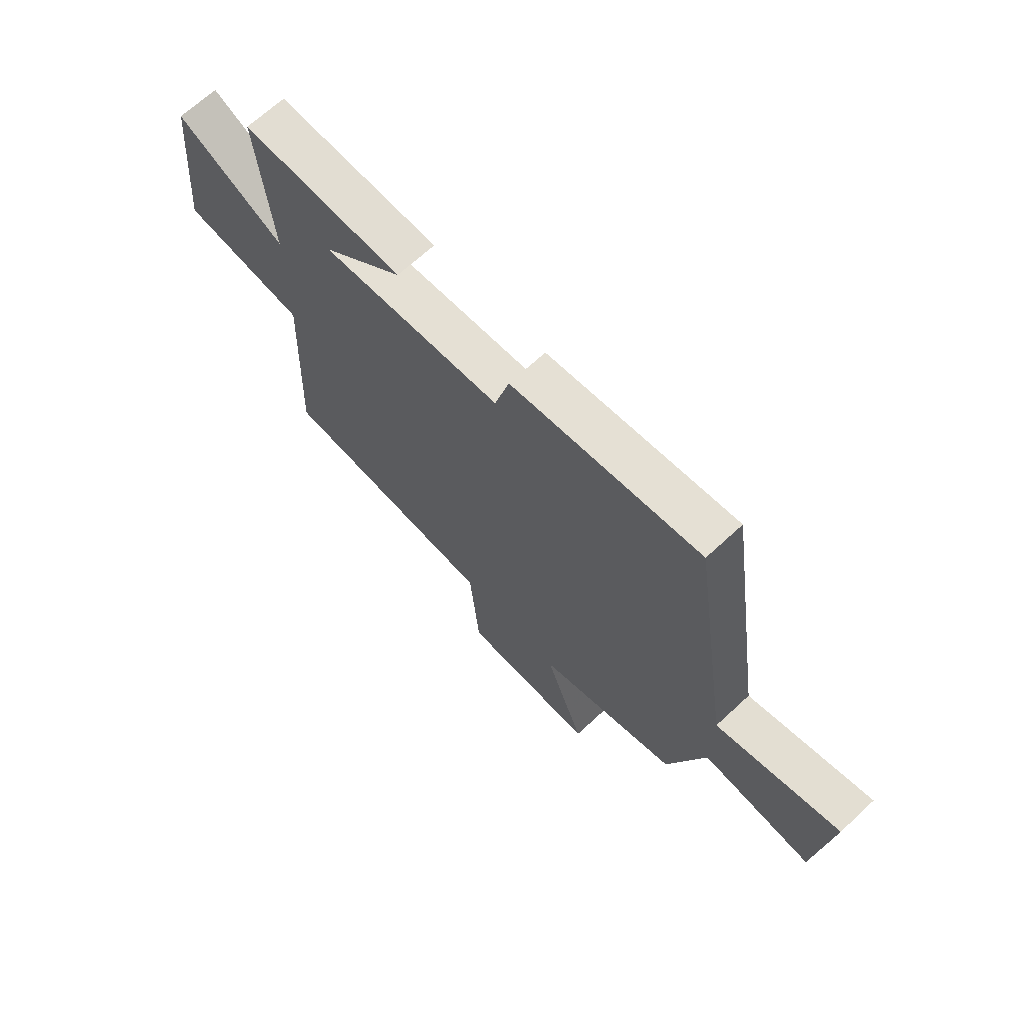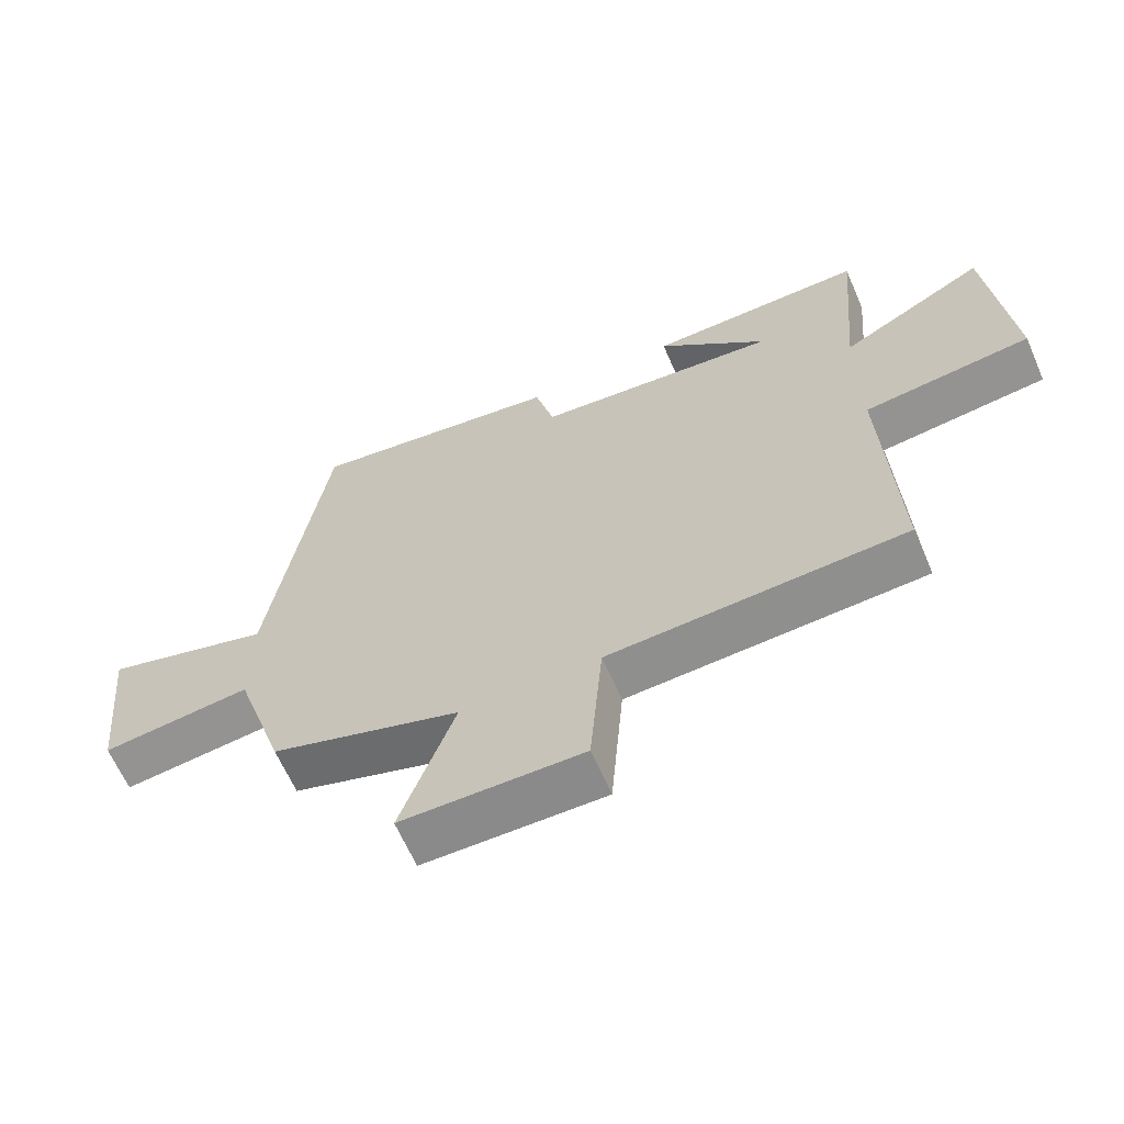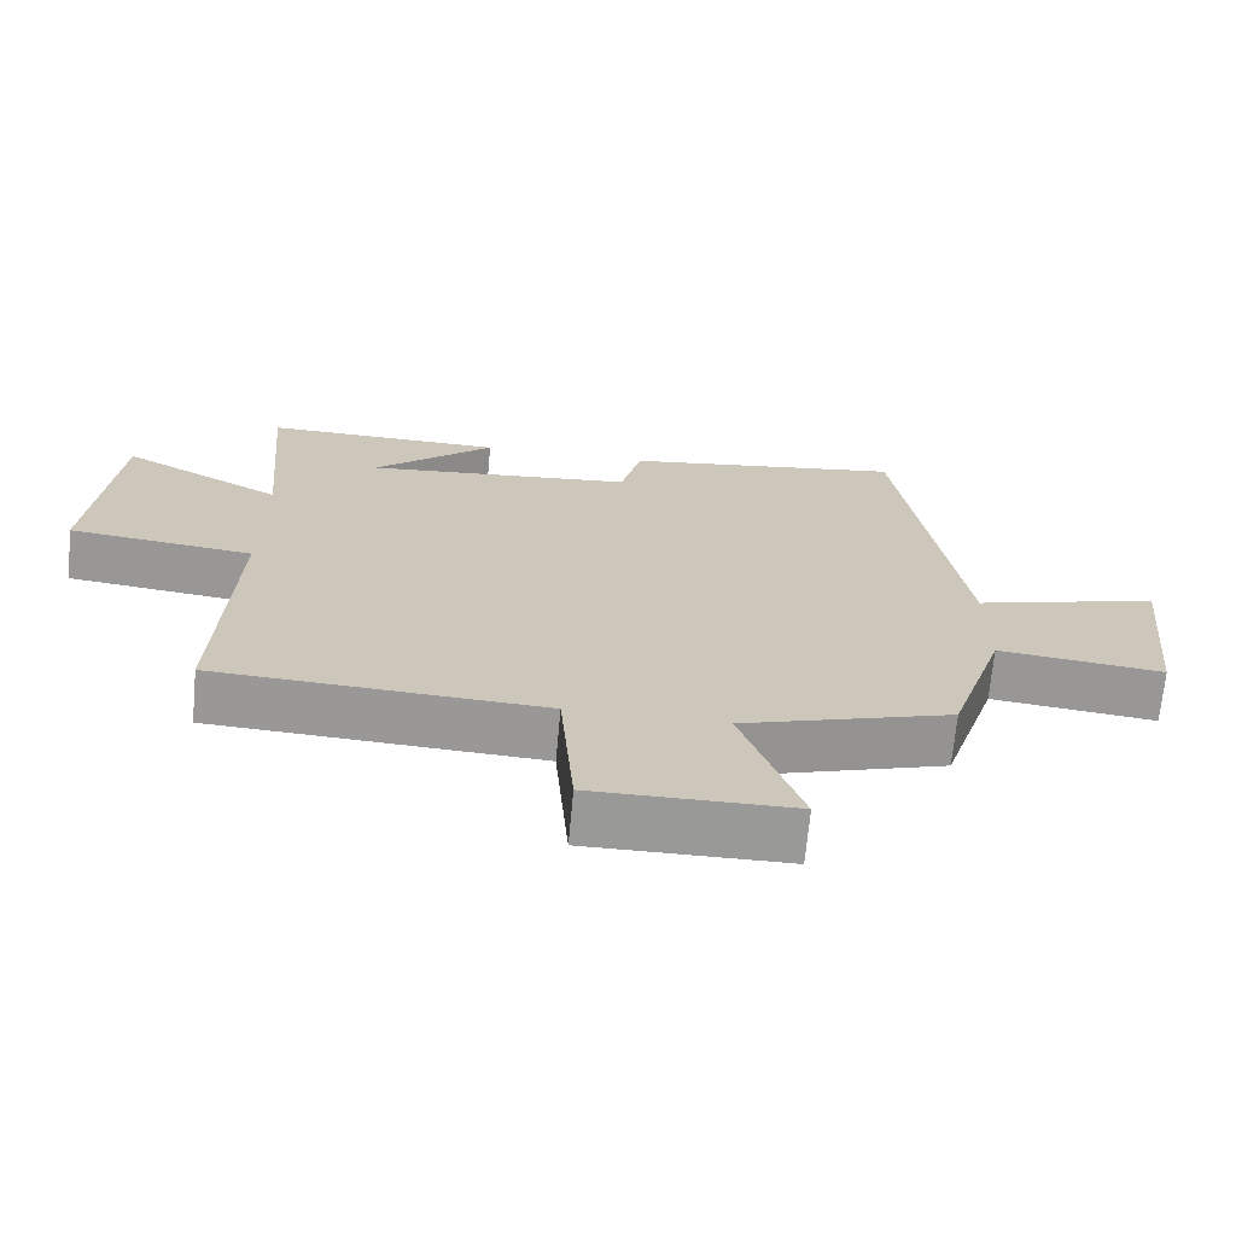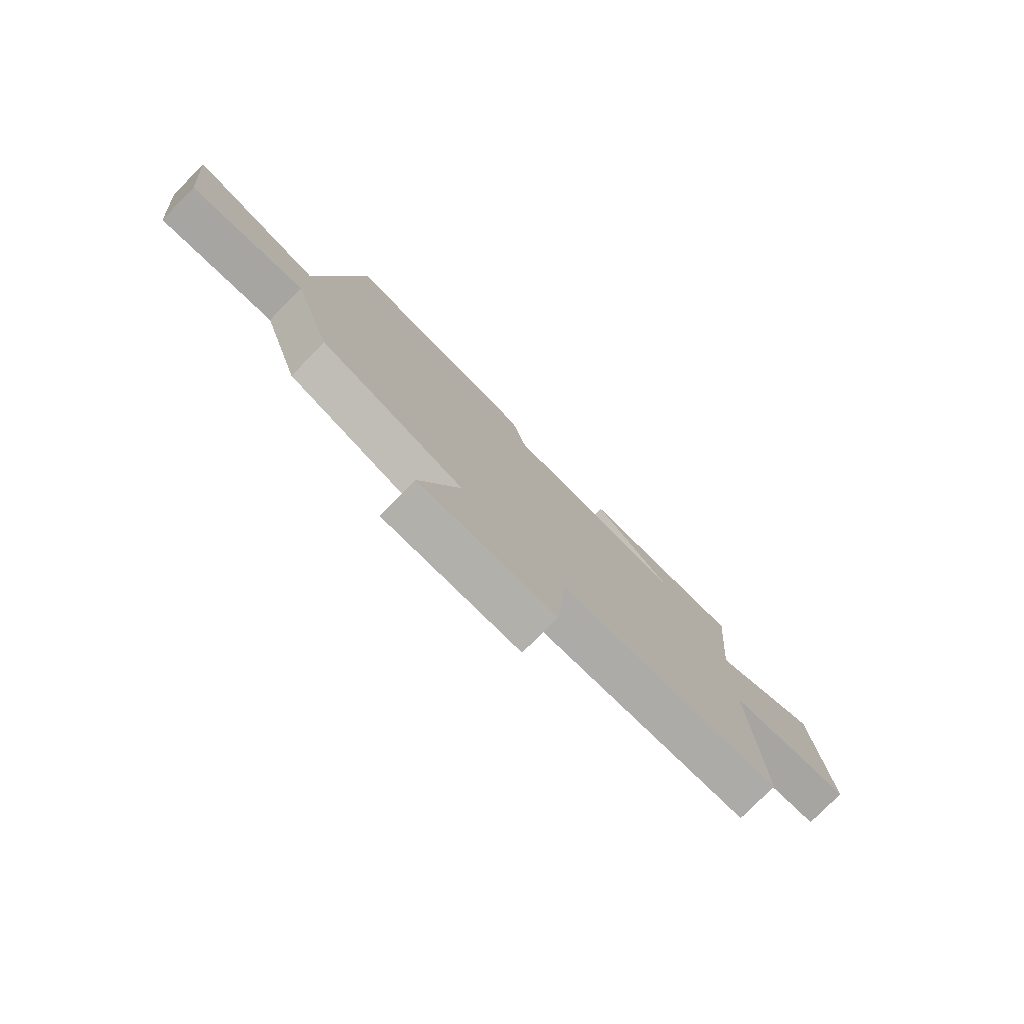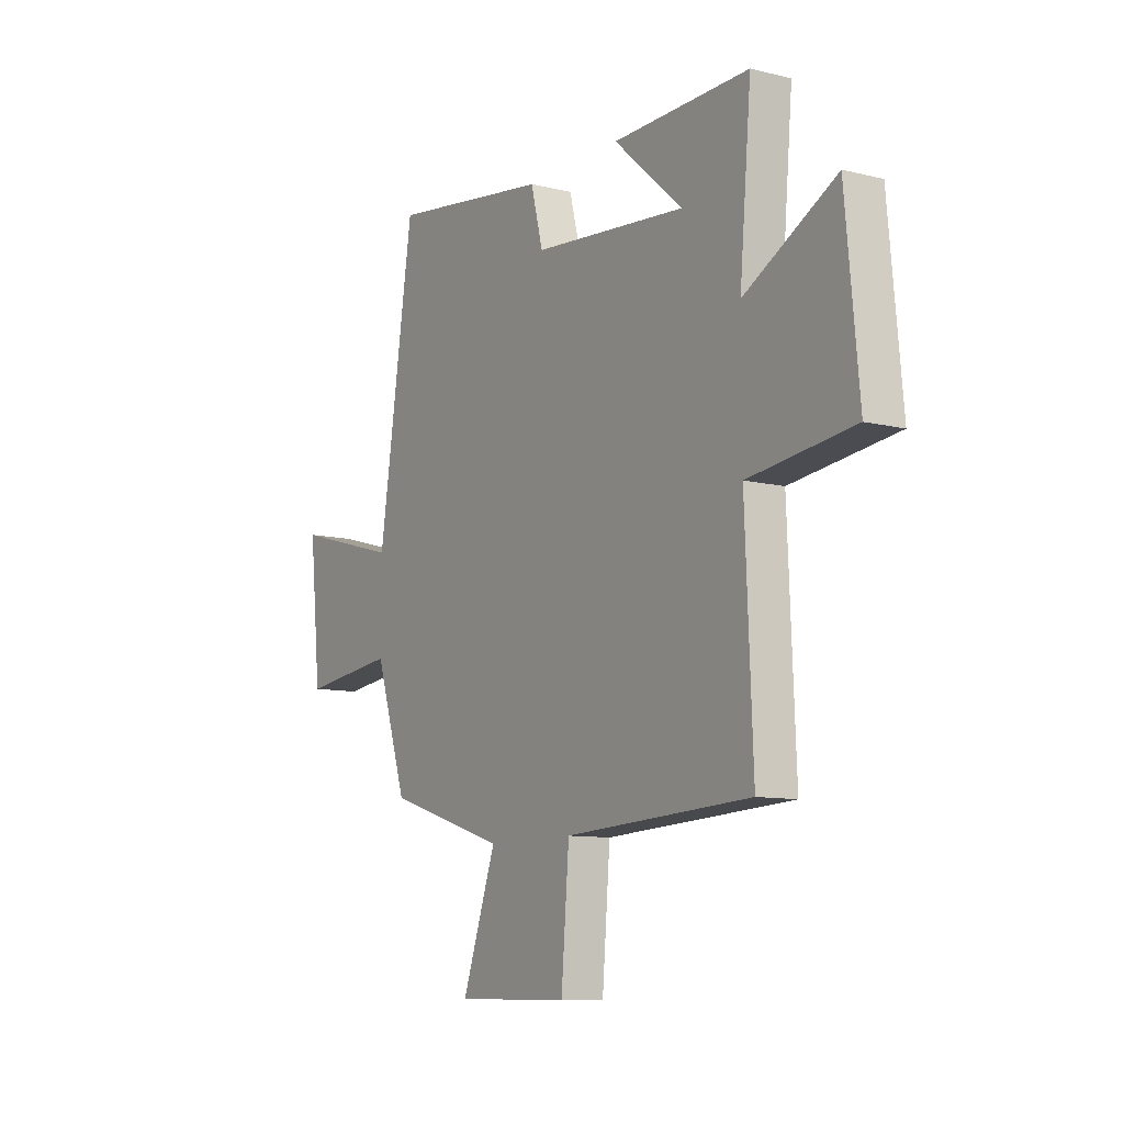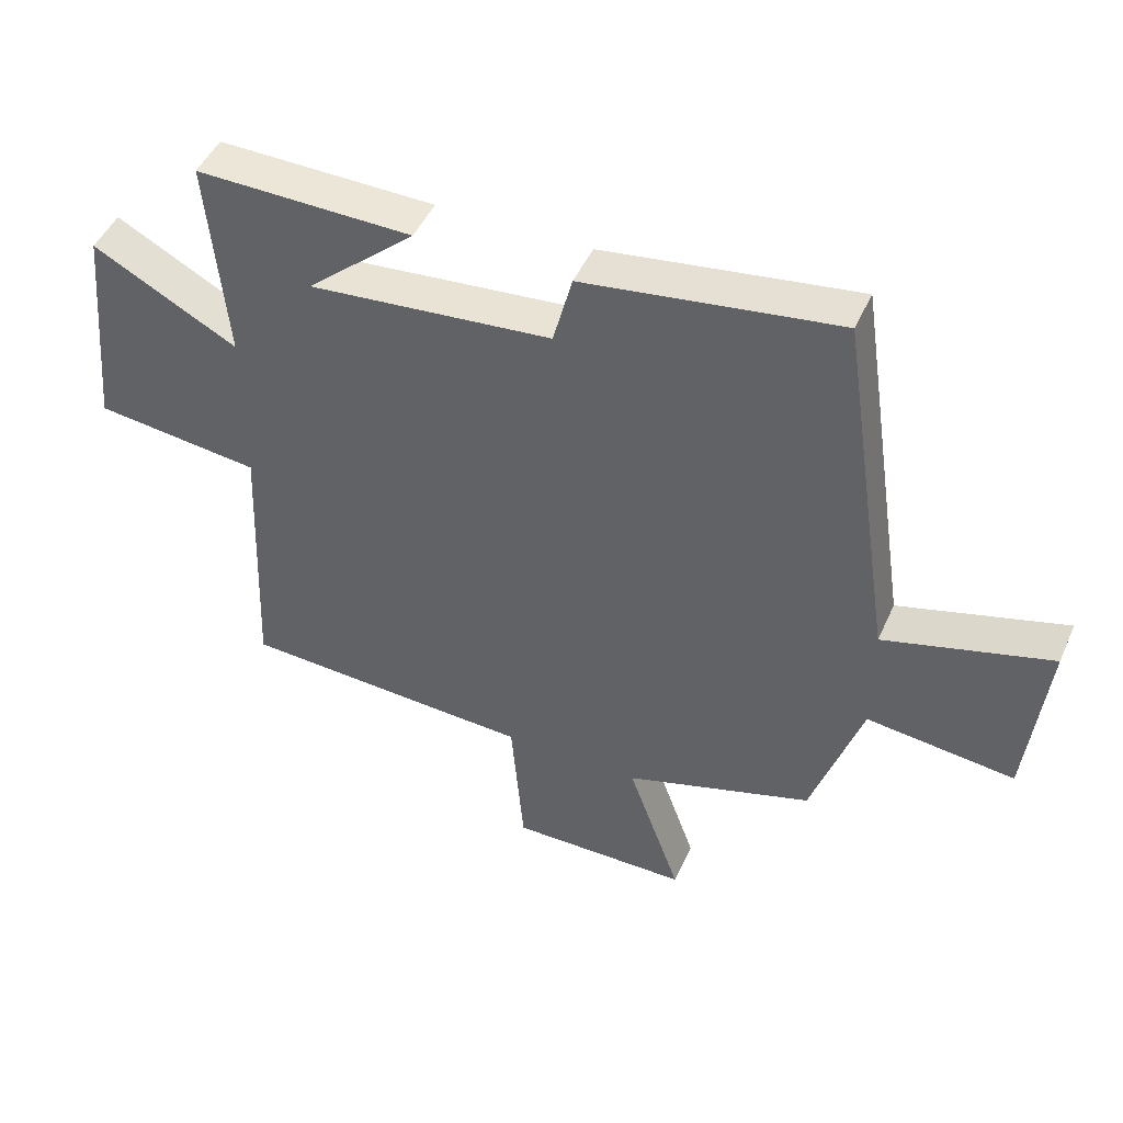
<metadata>
{"format":"obj","ext":"obj","renderer":"f3d","projection":"perspective","resolution":1024,"background":"white","views":[{"elev":67.8,"azim":47.1,"up":"+Z"},{"elev":-63.7,"azim":-156.5,"up":"+Z"},{"elev":-68.8,"azim":-5.3,"up":"+Z"},{"elev":-78.2,"azim":135.3,"up":"+Z"},{"elev":-10.0,"azim":-122.4,"up":"+Z"},{"elev":47.2,"azim":23.3,"up":"+Z"}]}
</metadata>
<code>
v 0.416 0.07 0.554
v 0.5 0.07 -0.002
v 0.753 0.07 0.068
v 0.725 0.07 -0.204
v 0.5 0.07 -0.178
v 0.424 0.07 -0.411
v 0.138 0.07 -0.5
v 0.219 0.07 -0.729
v -0.053 0.07 -0.731
v -0.072 0.07 -0.5
v -0.518 0.07 -0.476
v -0.5 0.07 -0.057
v -0.751 0.07 -0.027
v -0.719 0.07 0.309
v -0.5 0.07 0.191
v -0.528 0.07 0.506
v -0.2 0.07 0.5
v -0.365 0.07 0.354
v 0.003 0.07 0.388
v 0.032 0.07 0.5
v 0.416 0 0.554
v 0.5 0 -0.002
v 0.753 0 0.068
v 0.725 0 -0.204
v 0.5 0 -0.178
v 0.424 0 -0.411
v 0.138 0 -0.5
v 0.219 0 -0.729
v -0.053 0 -0.731
v -0.072 0 -0.5
v -0.518 0 -0.476
v -0.5 0 -0.057
v -0.751 0 -0.027
v -0.719 0 0.309
v -0.5 0 0.191
v -0.528 0 0.506
v -0.2 0 0.5
v -0.365 0 0.354
v 0.003 0 0.388
v 0.032 0 0.5
f 19 20 1 2
f 18 19 2
f 16 17 18
f 15 16 18
f 15 18 2
f 12 13 14 15
f 12 15 2
f 10 11 12 2
f 7 8 9 10
f 7 10 2
f 6 7 2
f 5 6 2
f 2 3 4 5
f 22 21 40 39
f 22 39 38
f 38 37 36
f 38 36 35
f 22 38 35
f 35 34 33 32
f 22 35 32
f 22 32 31 30
f 30 29 28 27
f 22 30 27
f 22 27 26
f 22 26 25
f 25 24 23 22
f 1 21 22 2
f 2 22 23 3
f 3 23 24 4
f 4 24 25 5
f 5 25 26 6
f 6 26 27 7
f 7 27 28 8
f 8 28 29 9
f 9 29 30 10
f 10 30 31 11
f 11 31 32 12
f 12 32 33 13
f 13 33 34 14
f 14 34 35 15
f 15 35 36 16
f 16 36 37 17
f 17 37 38 18
f 18 38 39 19
f 19 39 40 20
f 20 40 21 1

</code>
